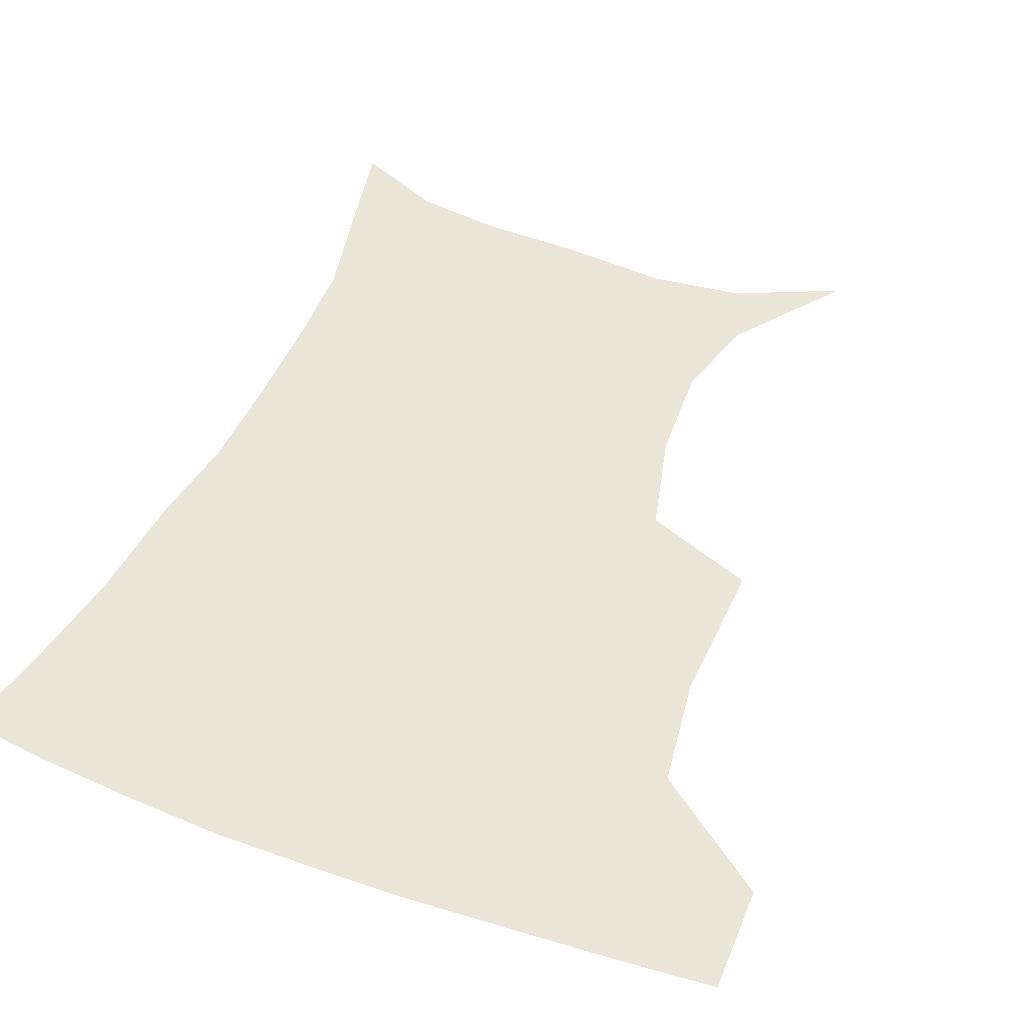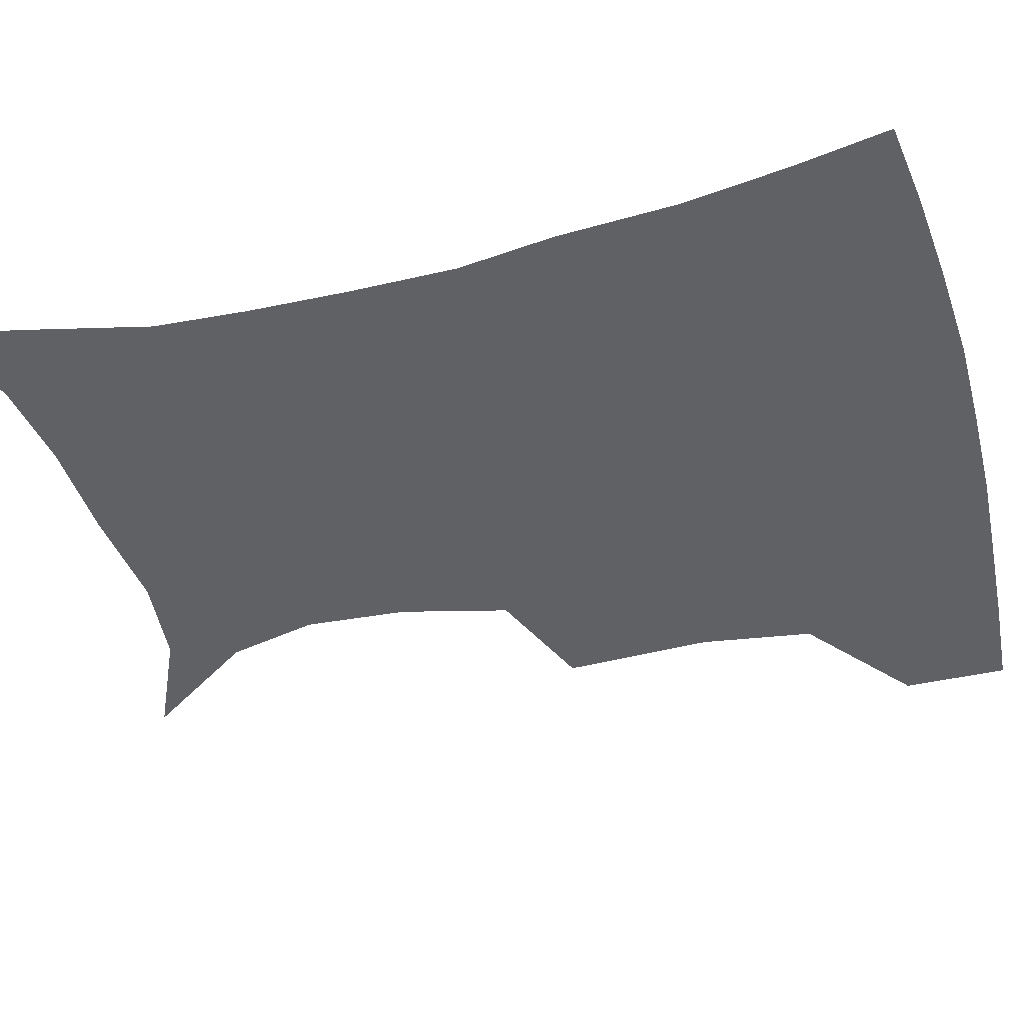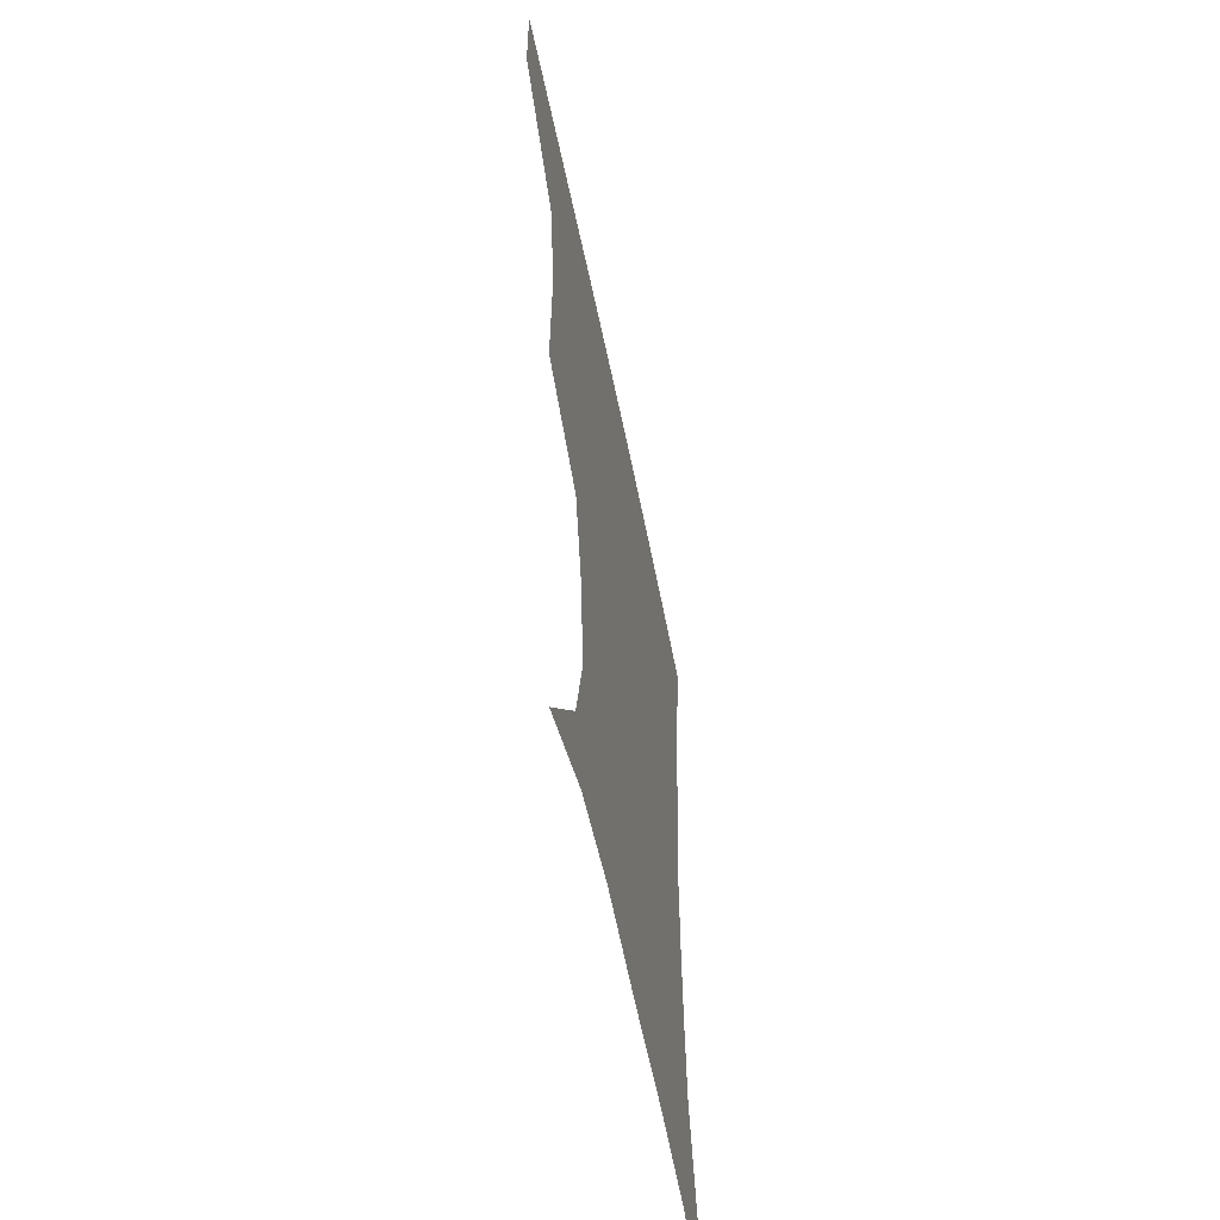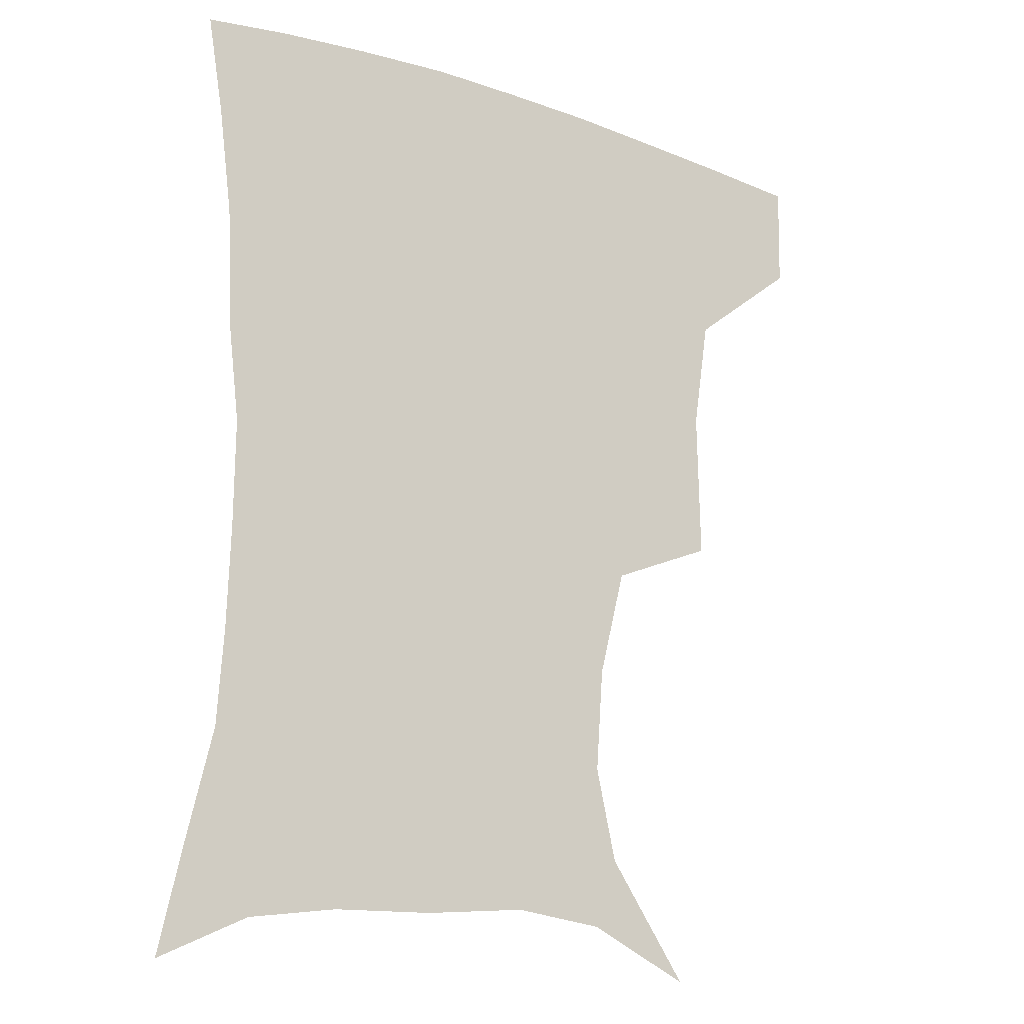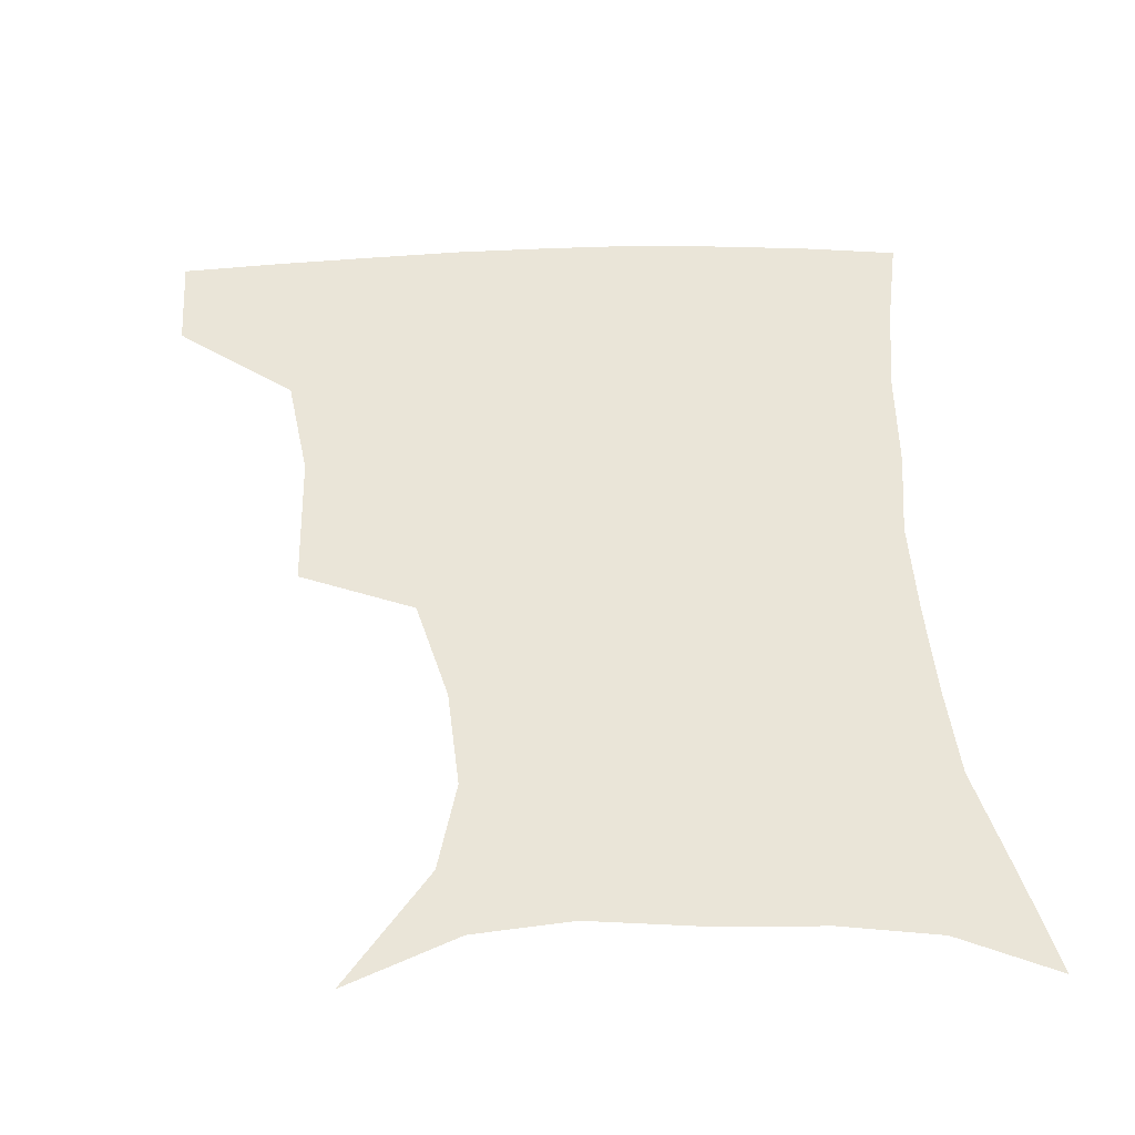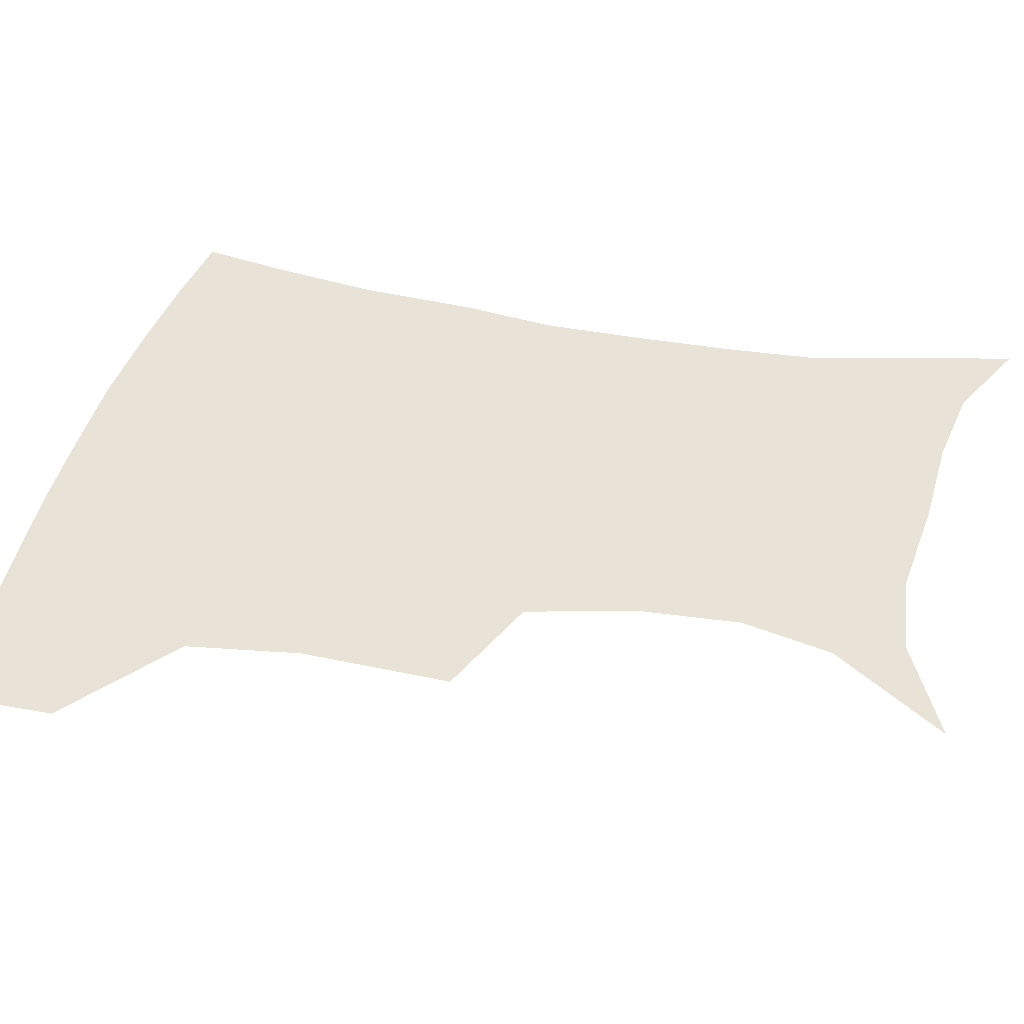
<metadata>
{"format":"obj","ext":"obj","renderer":"f3d","projection":"perspective","resolution":1024,"background":"white","views":[{"elev":45.9,"azim":-157.5,"up":"+Z"},{"elev":-45.7,"azim":105.5,"up":"+Z"},{"elev":-58.9,"azim":-78.5,"up":"+Y"},{"elev":-17.4,"azim":145.6,"up":"+Y"},{"elev":45.2,"azim":-2.7,"up":"+Z"},{"elev":41.6,"azim":-76.4,"up":"+Z"}]}
</metadata>
<code>
v 453.6 385.4 0
v 452.9 418.2 0
v 493.5 275.4 0
v 494.4 322 0
v 489.1 357.2 0
v 486.3 390.2 0
v 483.5 420.5 0
v 506.8 130.2 0
v 532.1 166.6 0
v 538.6 195.2 0
v 536.3 227.5 0
v 527.7 261.1 0
v 523.6 300.8 0
v 521.3 334.6 0
v 518.7 364.8 0
v 515.9 393.1 0
v 513.4 422.4 0
v 539.6 145.3 0
v 557.2 181 0
v 558.7 212.3 0
v 555.6 243.9 0
v 551.2 274.7 0
v 548.5 306.4 0
v 547.7 339.9 0
v 546.3 367.4 0
v 545.3 394.9 0
v 542.7 424 0
v 568.5 148.5 0
v 578.9 184.3 0
v 579.5 220.5 0
v 577.3 251 0
v 575.2 281.5 0
v 574.3 314.2 0
v 573.9 342.6 0
v 574.4 370.4 0
v 573.4 396.1 0
v 571.7 424.6 0
v 601.5 145 0
v 602.4 188 0
v 601.5 218.7 0
v 599.3 250.8 0
v 598.2 285.3 0
v 598.5 315.3 0
v 599.4 343.7 0
v 600.4 370.3 0
v 601.2 396.2 0
v 600.3 424.7 0
v 633.6 143.7 0
v 626.2 184.8 0
v 622.5 222.1 0
v 621.3 253.2 0
v 621.4 282.4 0
v 622.4 311.1 0
v 623.7 341.9 0
v 626.3 369.1 0
v 629 395.7 0
v 631 422.8 0
v 662 139.4 0
v 651.2 178.9 0
v 645.2 214.6 0
v 643.9 245.1 0
v 643.7 275.9 0
v 645.3 305.6 0
v 648.9 333.1 0
v 651.7 364.4 0
v 655.1 394.1 0
v 659.1 420.3 0
v 690.3 126.1 0
v 683.3 156.9 0
v 674.7 192.9 0
v 672.7 222.2 0
v 671.7 253.4 0
v 671.4 286.6 0
v 675 316.6 0
v 676.8 353.7 0
v 681.1 386.9 0
v 686.1 416.8 0
v 691 451 0
f 5 6 1
f 1 6 2
f 6 7 2
f 12 13 3
f 3 13 4
f 13 14 4
f 4 14 5
f 14 15 5
f 5 15 6
f 15 16 6
f 6 16 7
f 16 17 7
f 8 18 9
f 18 19 9
f 9 19 10
f 19 20 10
f 10 20 11
f 20 21 11
f 11 21 12
f 21 22 12
f 12 22 13
f 22 23 13
f 13 23 14
f 23 24 14
f 14 24 15
f 24 25 15
f 15 25 16
f 25 26 16
f 16 26 17
f 26 27 17
f 18 28 19
f 28 29 19
f 19 29 20
f 29 30 20
f 20 30 21
f 30 31 21
f 21 31 22
f 31 32 22
f 22 32 23
f 32 33 23
f 23 33 24
f 33 34 24
f 24 34 25
f 34 35 25
f 25 35 26
f 35 36 26
f 26 36 27
f 36 37 27
f 28 38 29
f 38 39 29
f 29 39 30
f 39 40 30
f 30 40 31
f 40 41 31
f 31 41 32
f 41 42 32
f 32 42 33
f 42 43 33
f 33 43 34
f 43 44 34
f 34 44 35
f 44 45 35
f 35 45 36
f 45 46 36
f 36 46 37
f 46 47 37
f 38 48 39
f 48 49 39
f 39 49 40
f 49 50 40
f 40 50 41
f 50 51 41
f 41 51 42
f 51 52 42
f 42 52 43
f 52 53 43
f 43 53 44
f 53 54 44
f 44 54 45
f 54 55 45
f 45 55 46
f 55 56 46
f 46 56 47
f 56 57 47
f 48 58 49
f 58 59 49
f 49 59 50
f 59 60 50
f 50 60 51
f 60 61 51
f 51 61 52
f 61 62 52
f 52 62 53
f 62 63 53
f 53 63 54
f 63 64 54
f 54 64 55
f 64 65 55
f 55 65 56
f 65 66 56
f 56 66 57
f 66 67 57
f 58 68 59
f 68 69 59
f 59 69 60
f 69 70 60
f 60 70 61
f 70 71 61
f 61 71 62
f 71 72 62
f 62 72 63
f 72 73 63
f 63 73 64
f 73 74 64
f 64 74 65
f 74 75 65
f 65 75 66
f 75 76 66
f 66 76 67
f 76 77 67

</code>
